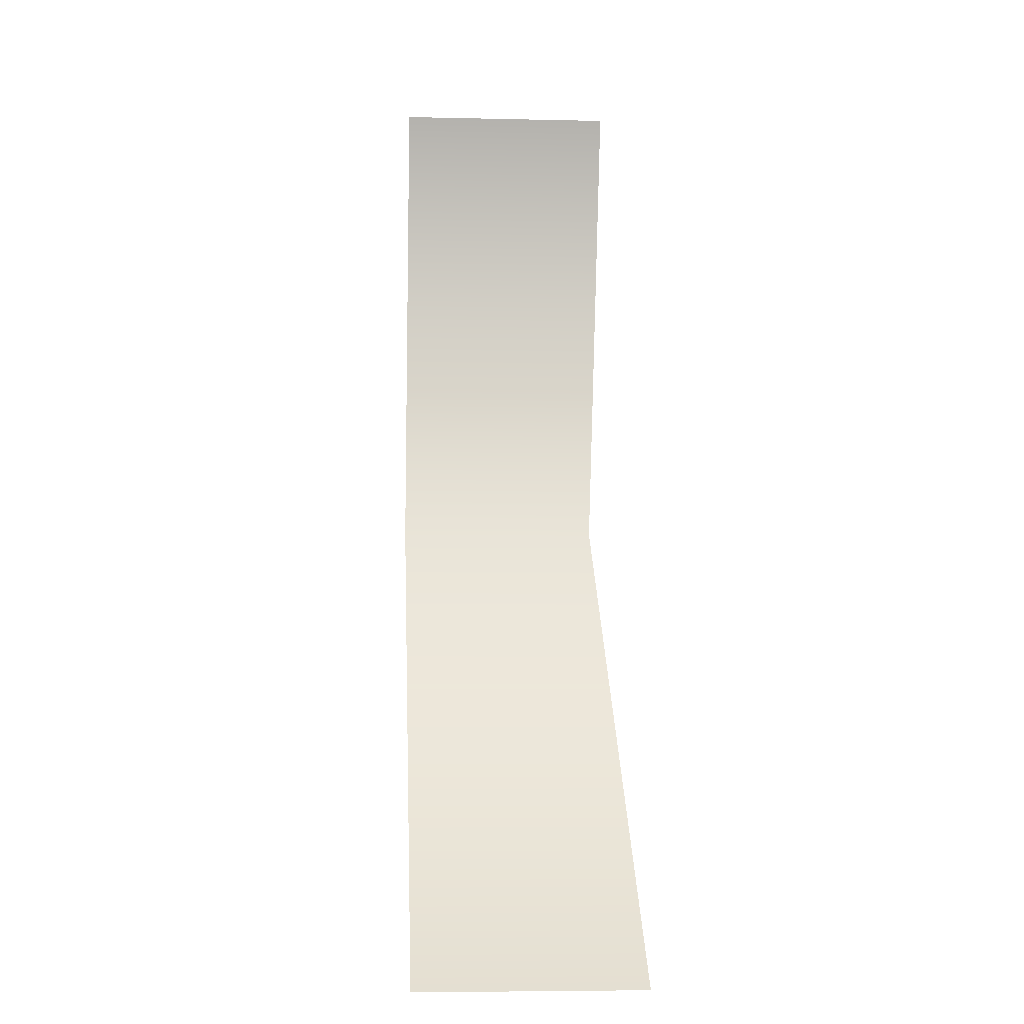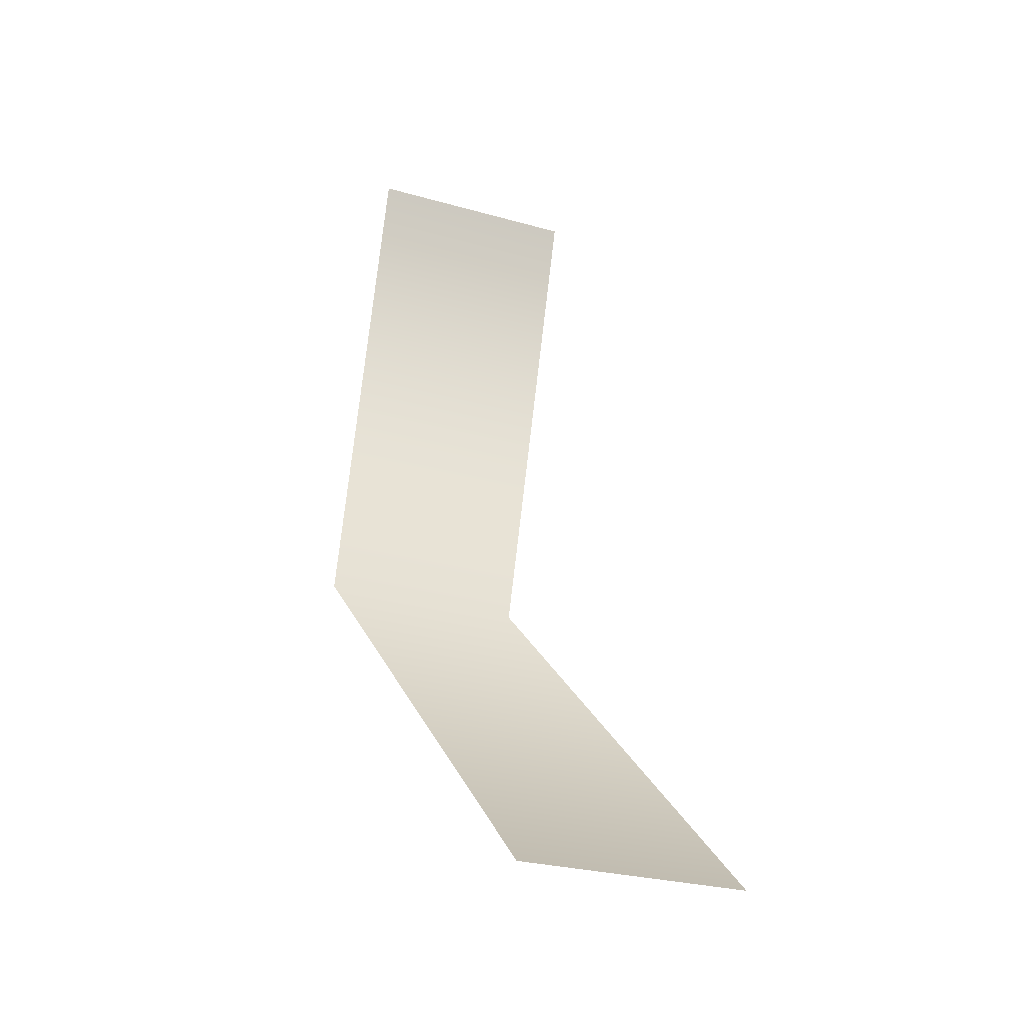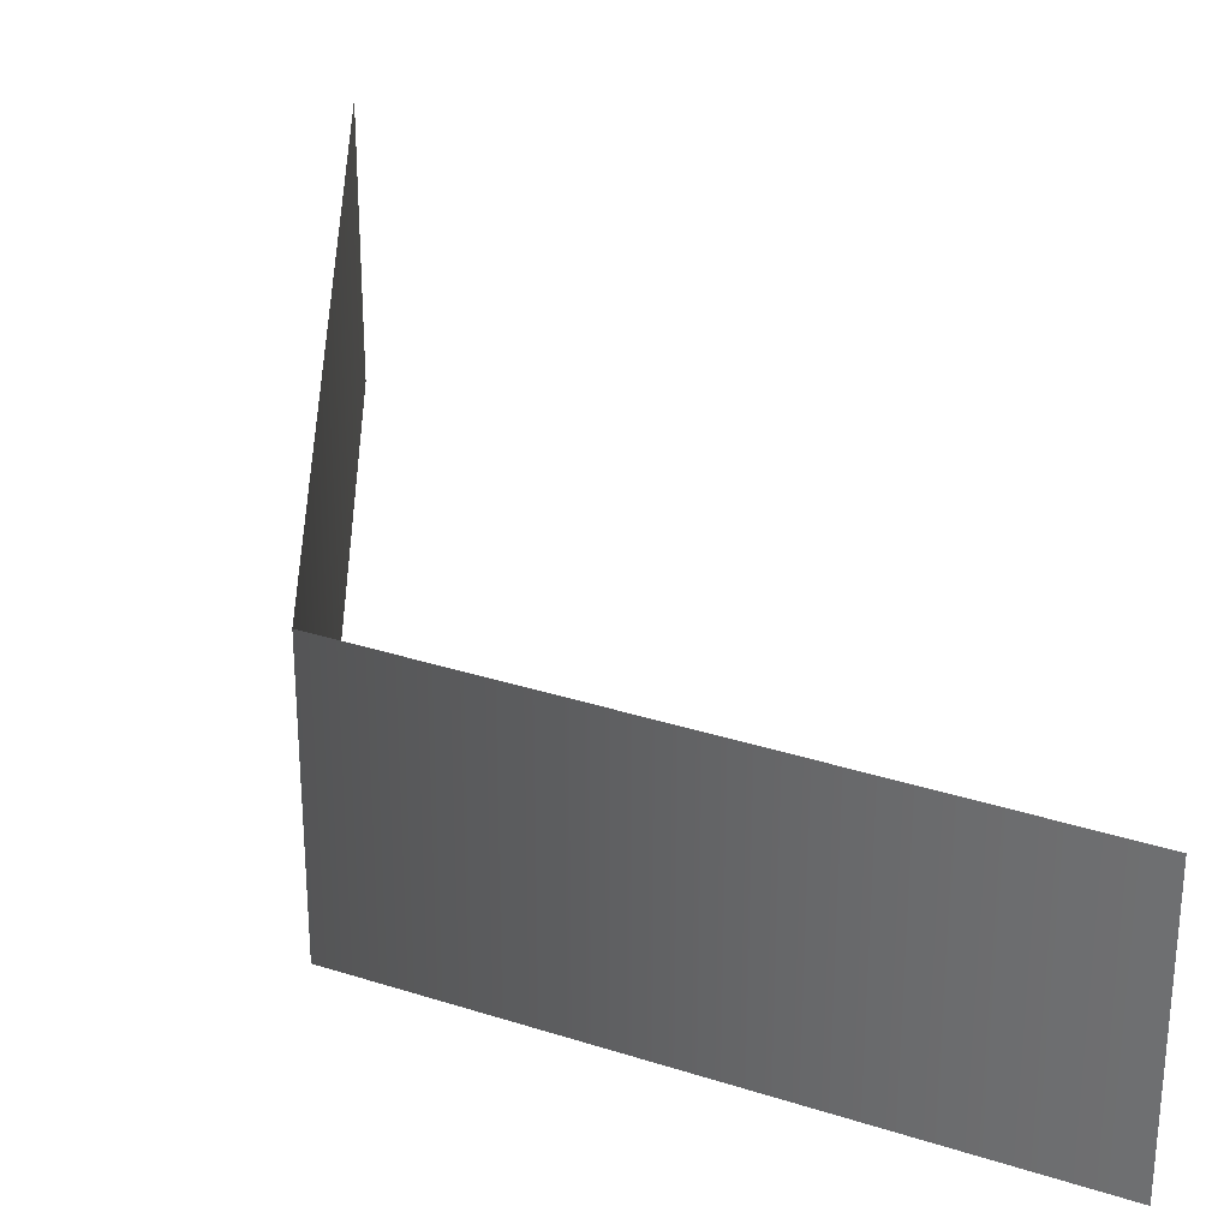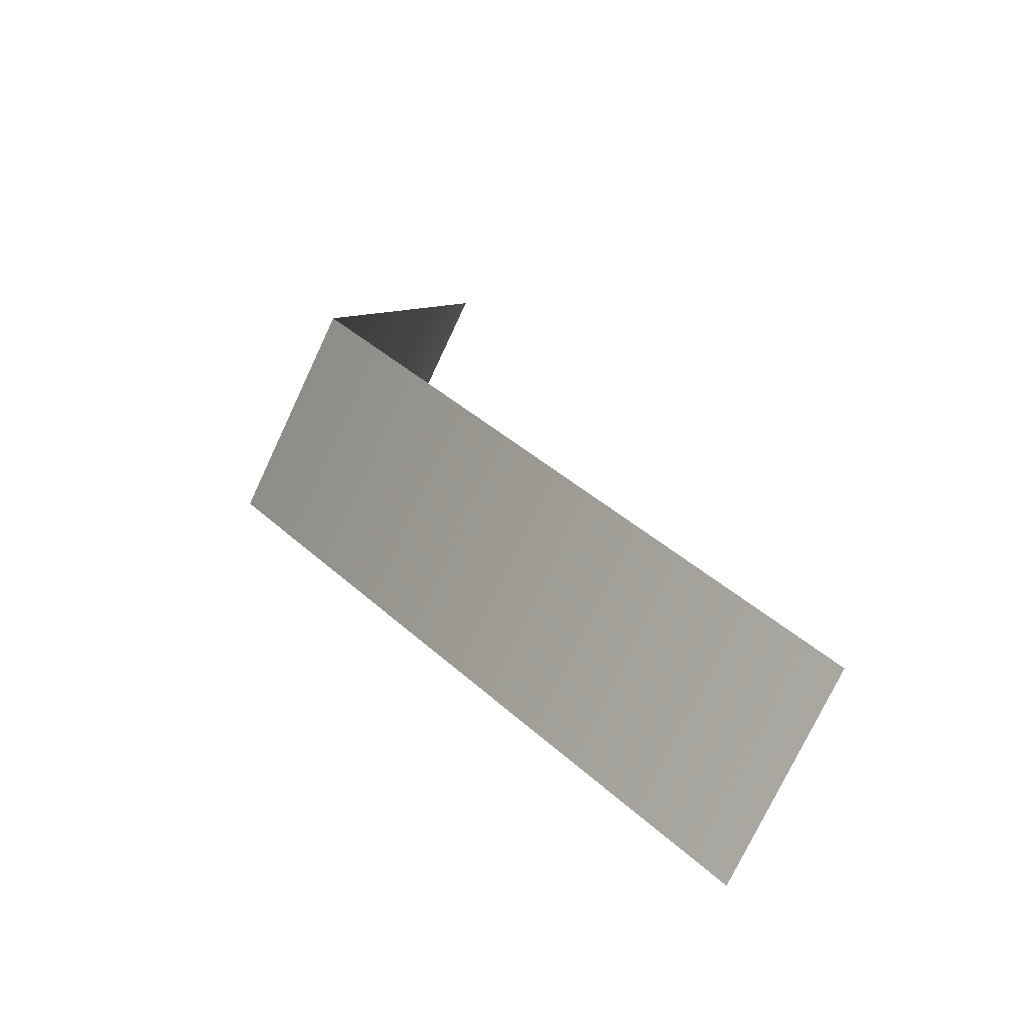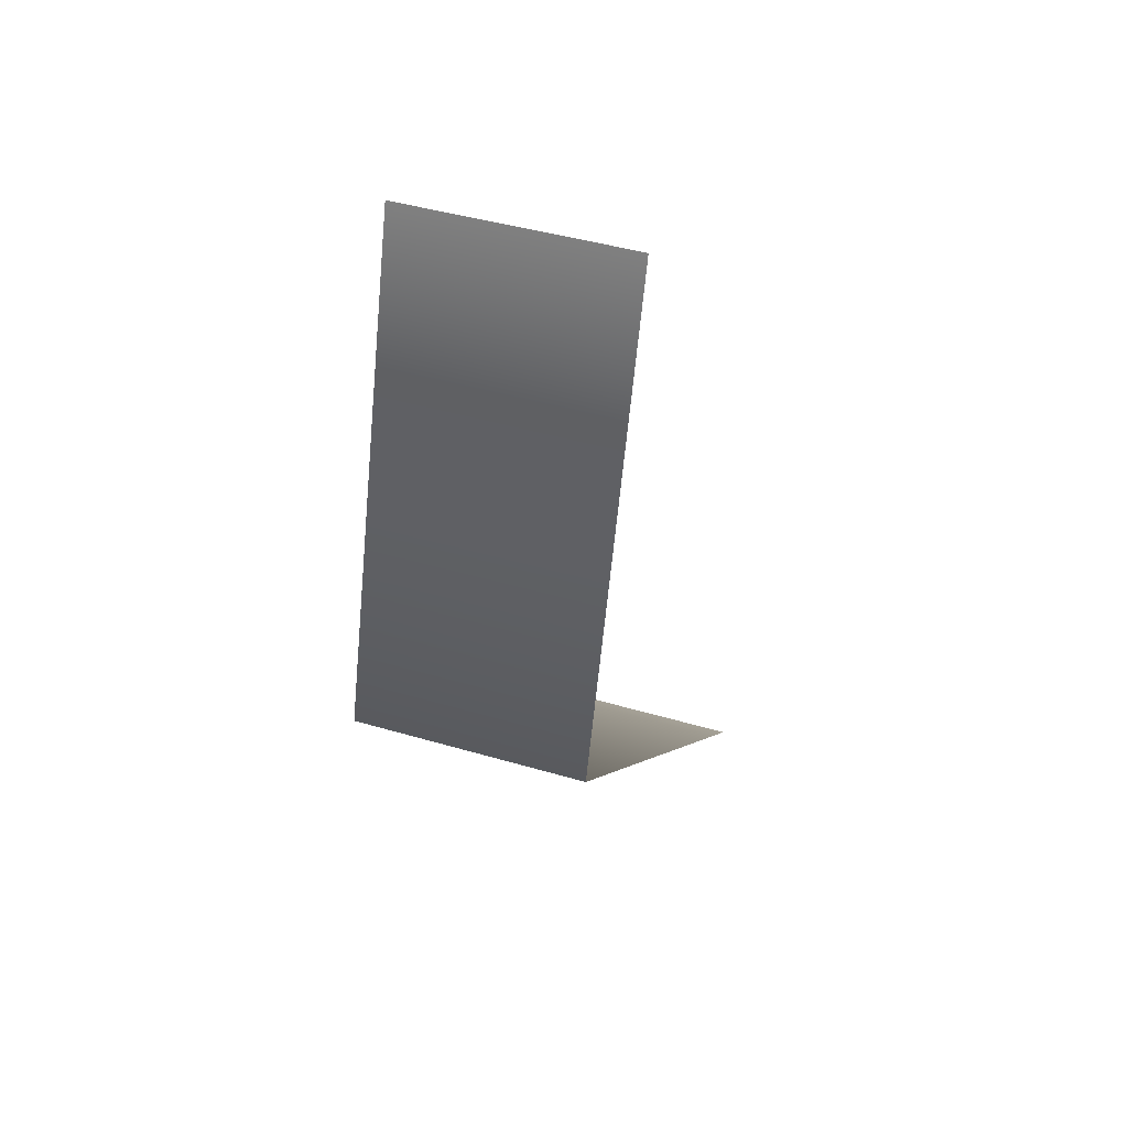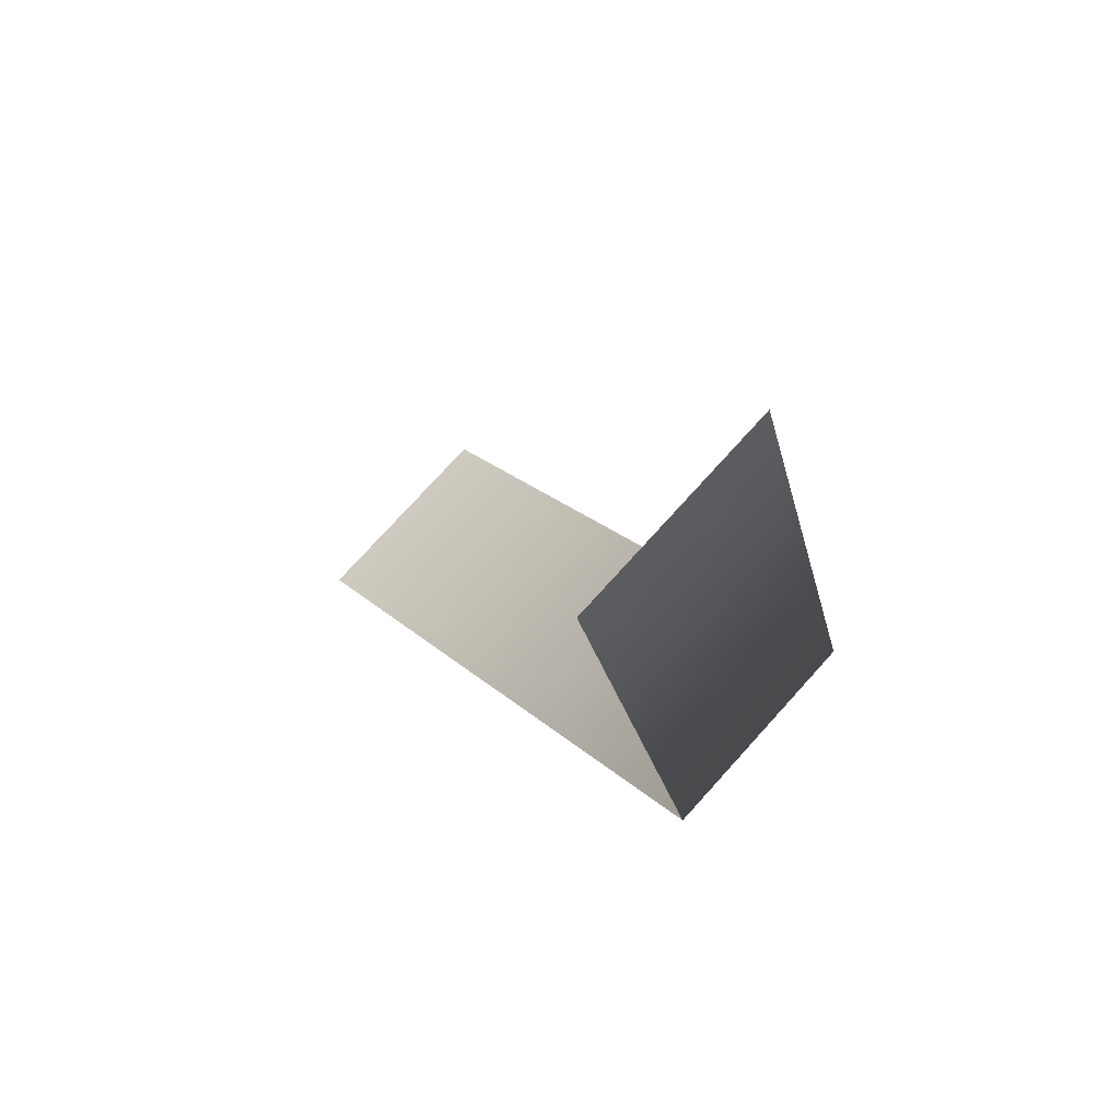
<metadata>
{"format":"obj","ext":"obj","renderer":"f3d","projection":"perspective","resolution":1024,"background":"white","views":[{"elev":-6.0,"azim":86.1,"up":"+Z"},{"elev":-26.8,"azim":66.0,"up":"+Z"},{"elev":31.6,"azim":-48.6,"up":"+Y"},{"elev":-74.8,"azim":-25.1,"up":"+Z"},{"elev":43.2,"azim":-70.7,"up":"+Z"},{"elev":76.1,"azim":-137.8,"up":"+Z"}]}
</metadata>
<code>
v 1.5 2.358 5
v 1.5 0 5
v 5.5 2.358 -5
v 5.5 0 -5
v -1e-06 2.358 -1e-06
v -1e-06 0 -1e-06
g TreeLine3
f 5 6 4 3
f 1 2 6 5

</code>
